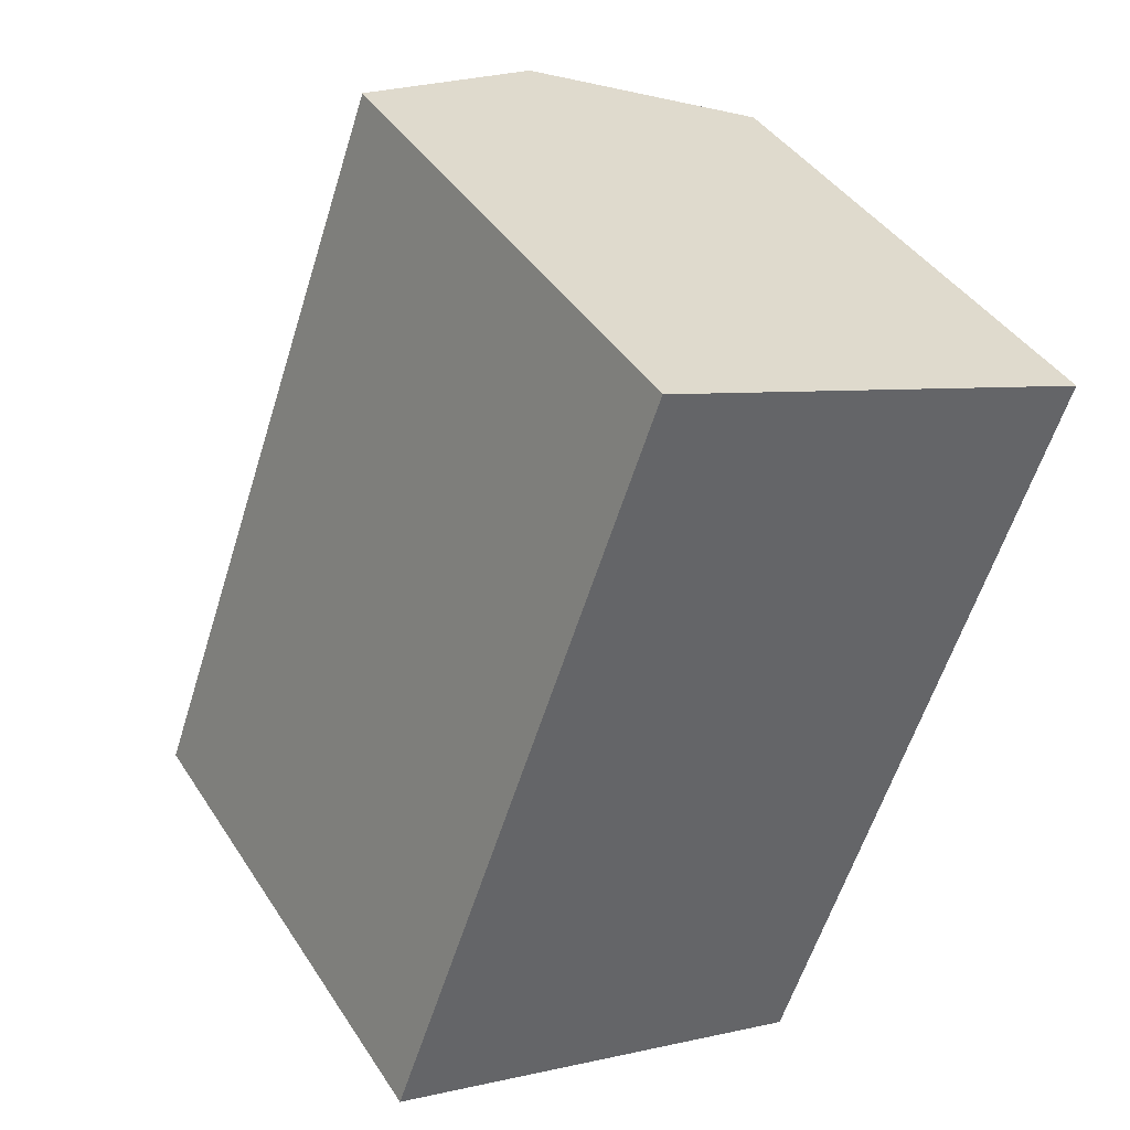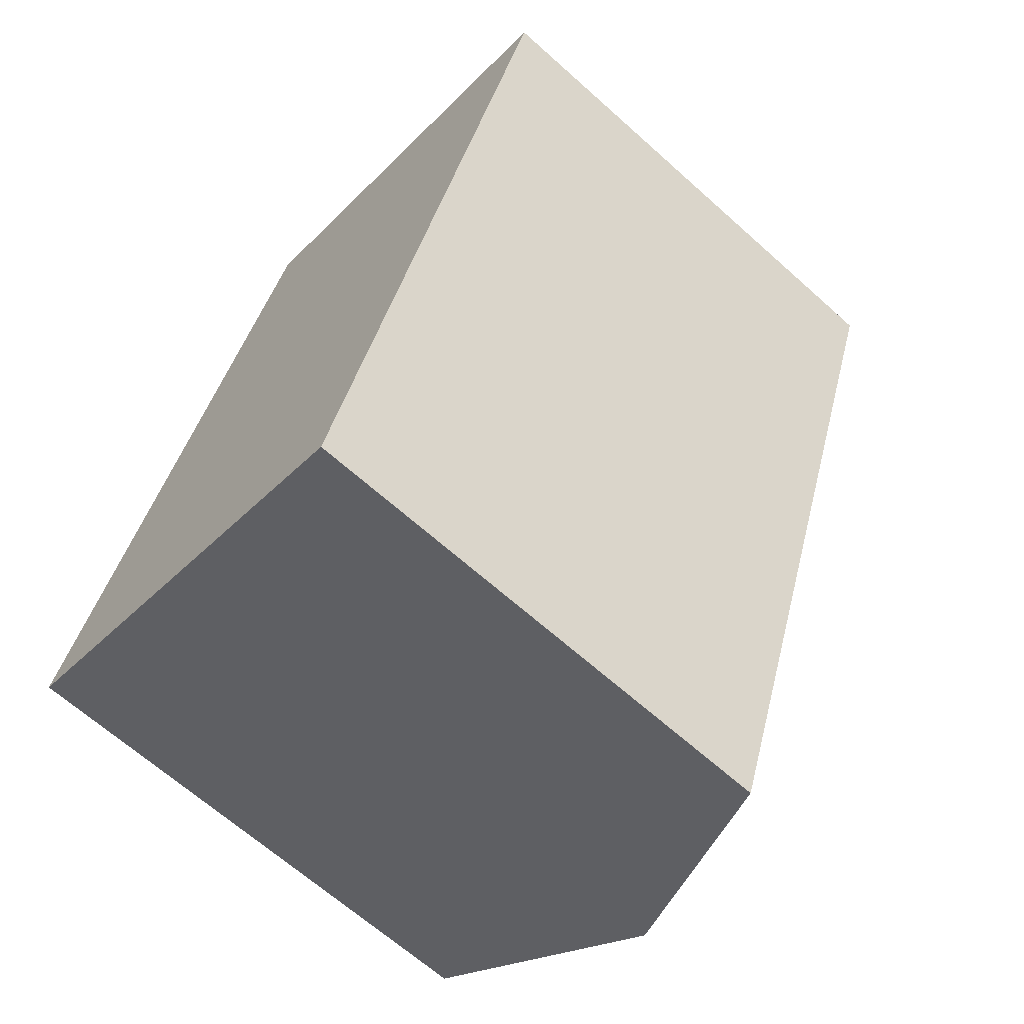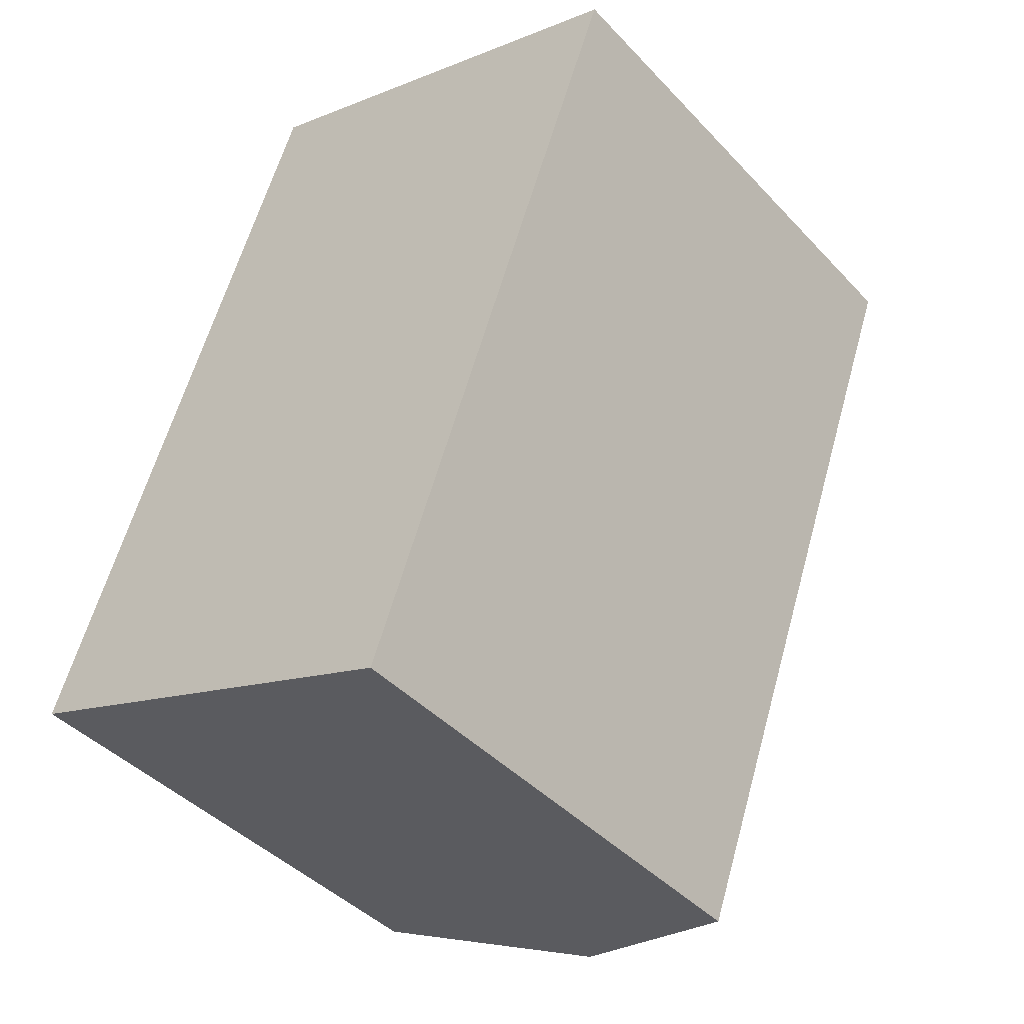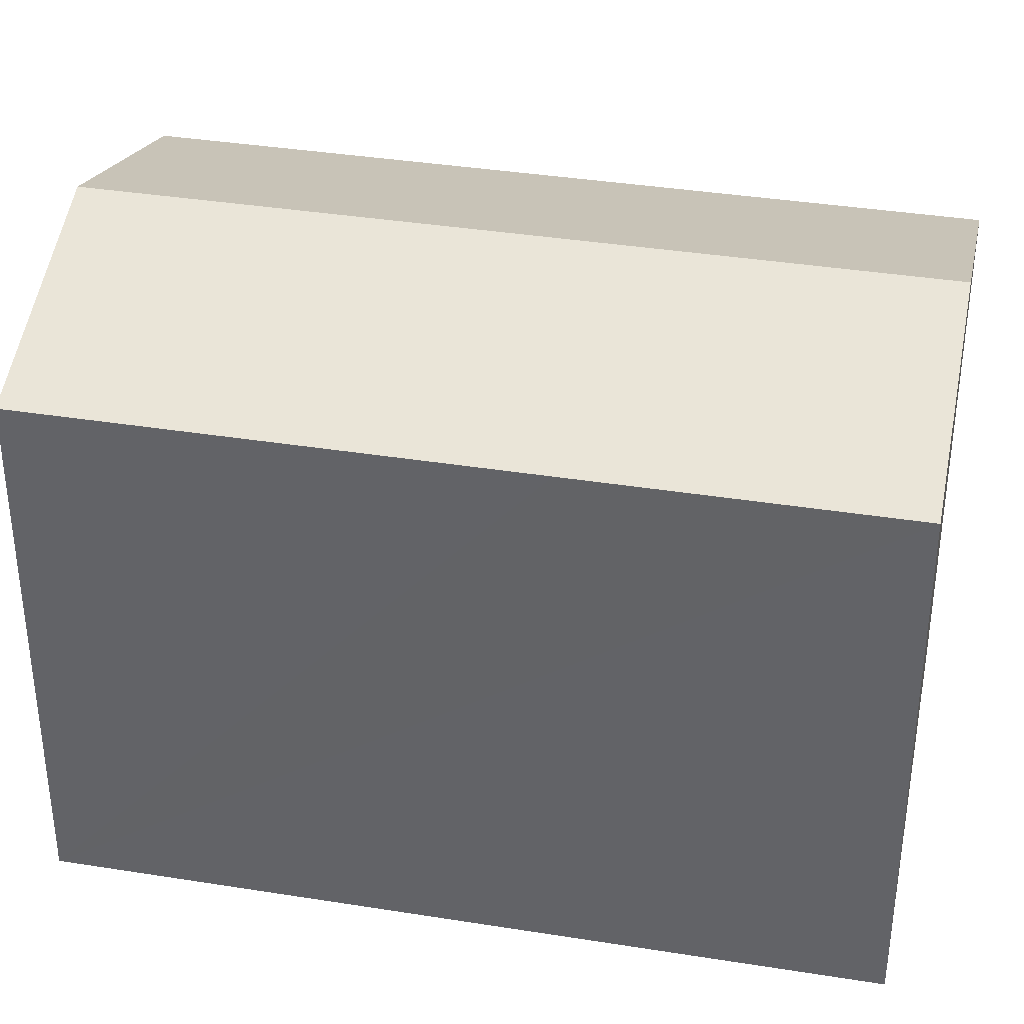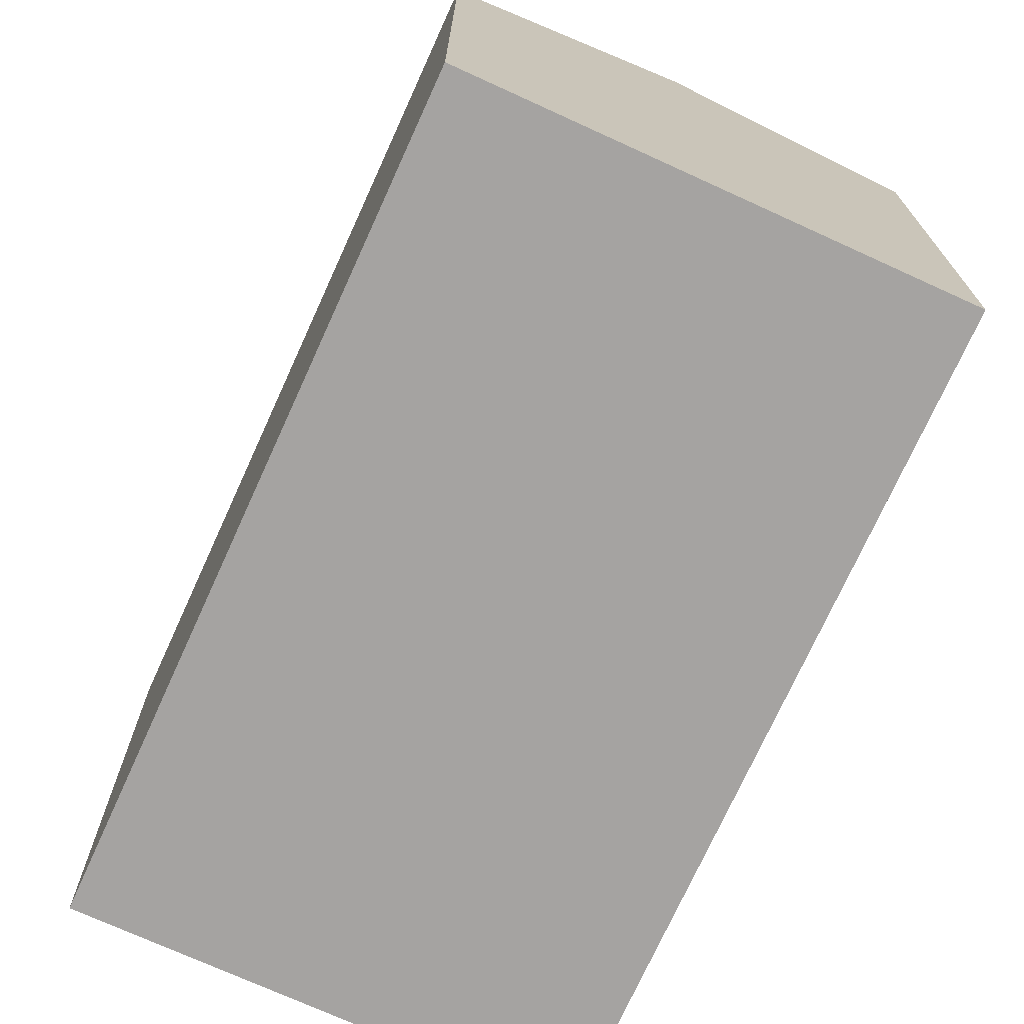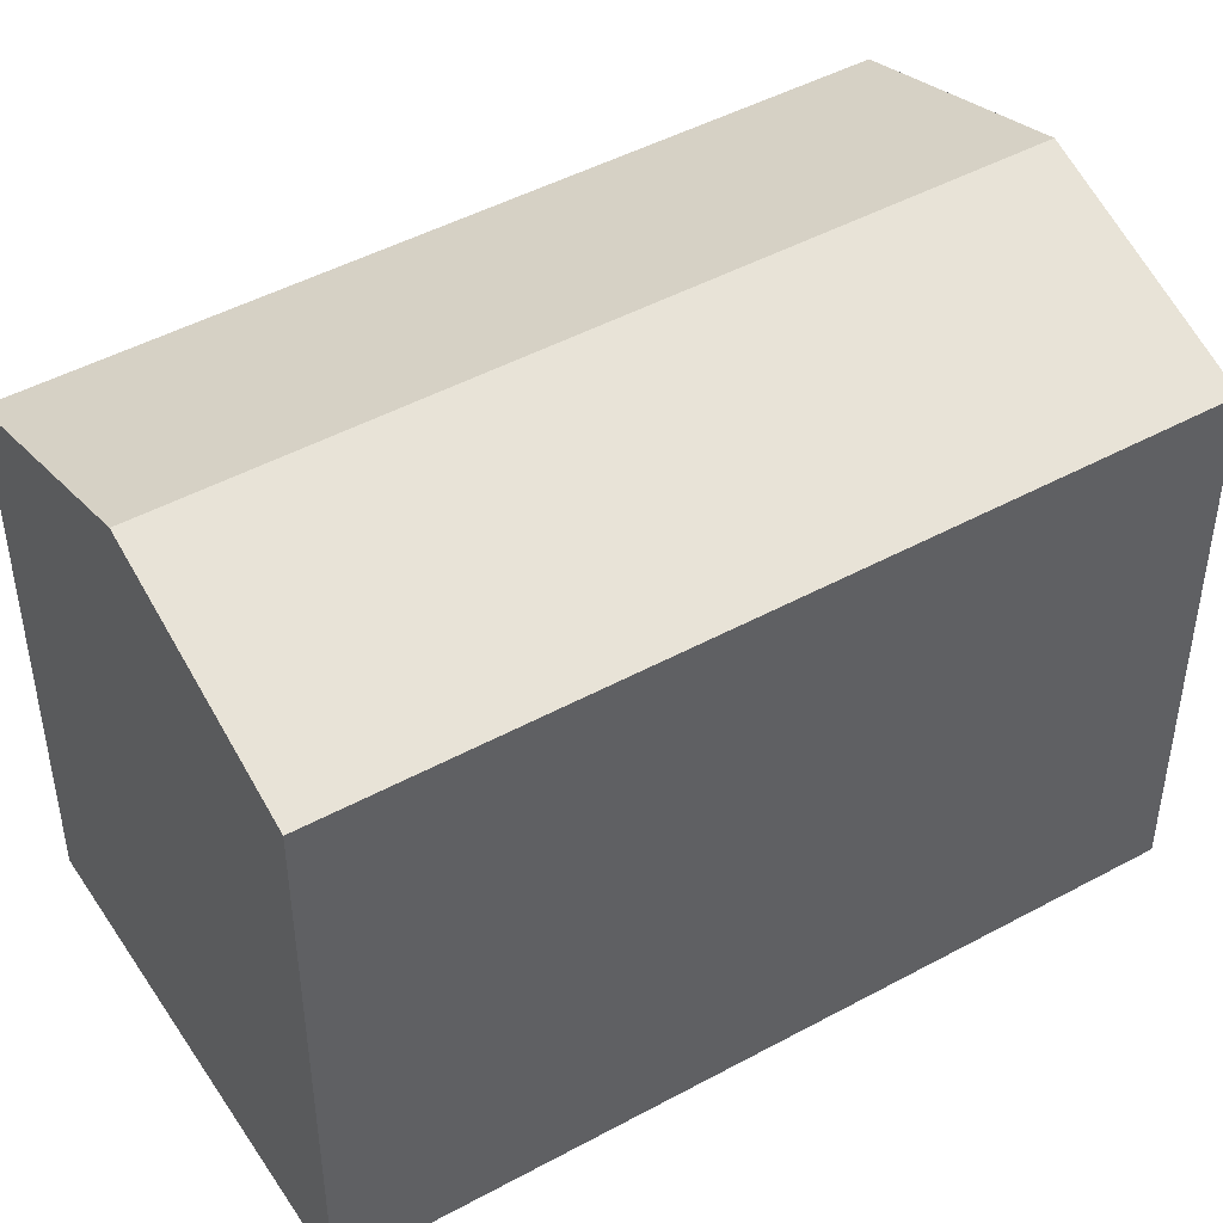
<metadata>
{"format":"obj","ext":"obj","renderer":"f3d","projection":"perspective","resolution":1024,"background":"white","views":[{"elev":41.6,"azim":-30.2,"up":"+Z"},{"elev":-65.7,"azim":48.0,"up":"+Z"},{"elev":-42.6,"azim":39.1,"up":"+Z"},{"elev":37.2,"azim":-58.3,"up":"+Y"},{"elev":-73.1,"azim":175.7,"up":"+Y"},{"elev":46.9,"azim":78.4,"up":"+Y"}]}
</metadata>
<code>
v  10.53 13.8 -3.888
v  18.29 13.51 14.78
v  11.35 13.51 -4.192
v  17.47 13.79 15.08
v  5.675 15.51 -2.096
v  12.61 15.51 16.86
v  7.691 13.78 18.67
v  4.182 13.51 11.45
v  6.923 13.5 18.95
v  2.774 13.51 7.593
v  0 13.51 8.271e-16
v  0.766 13.78 -0.283
v  6.923 -1.16e-15 18.95
v  18.29 -9.05e-16 14.78
v  7.691 -1.143e-15 18.67
v  12.61 -1.032e-15 16.86
v  17.47 -9.233e-16 15.08
v  11.35 2.567e-16 -4.192
v  10.53 2.381e-16 -3.888
v  0 0 0
v  5.675 1.283e-16 -2.096
v  0.766 1.733e-17 -0.283
v  2.774 -4.649e-16 7.593
v  4.182 -7.01e-16 11.45
g defaultobject
f 1 2 3
f 2 1 4
f 4 1 5
f 4 5 6
f 7 8 9
f 8 7 6
f 8 6 5
f 8 5 10
f 10 5 11
f 11 5 12
f 13 7 9
f 7 13 6
f 6 13 4
f 4 13 2
f 2 13 14
f 14 13 15
f 14 15 16
f 14 16 17
f 14 3 2
f 3 14 18
f 18 1 3
f 1 18 5
f 5 18 12
f 12 18 11
f 11 18 19
f 11 19 20
f 20 19 21
f 20 21 22
f 20 10 11
f 10 20 8
f 8 20 9
f 9 20 23
f 9 23 13
f 13 23 24
f 17 18 14
f 18 17 16
f 18 16 15
f 18 15 13
f 18 13 24
f 18 24 23
f 18 23 19
f 19 23 20
f 19 20 21
f 21 20 22

</code>
